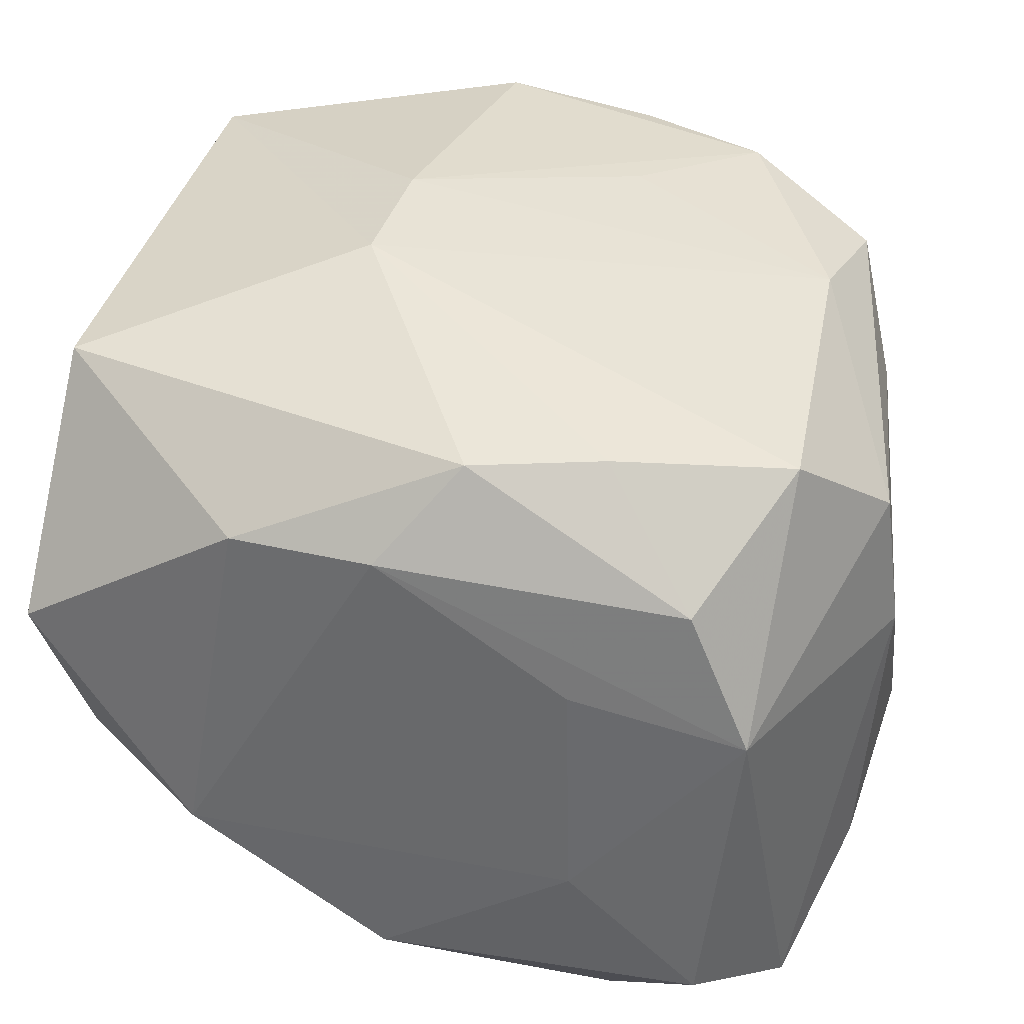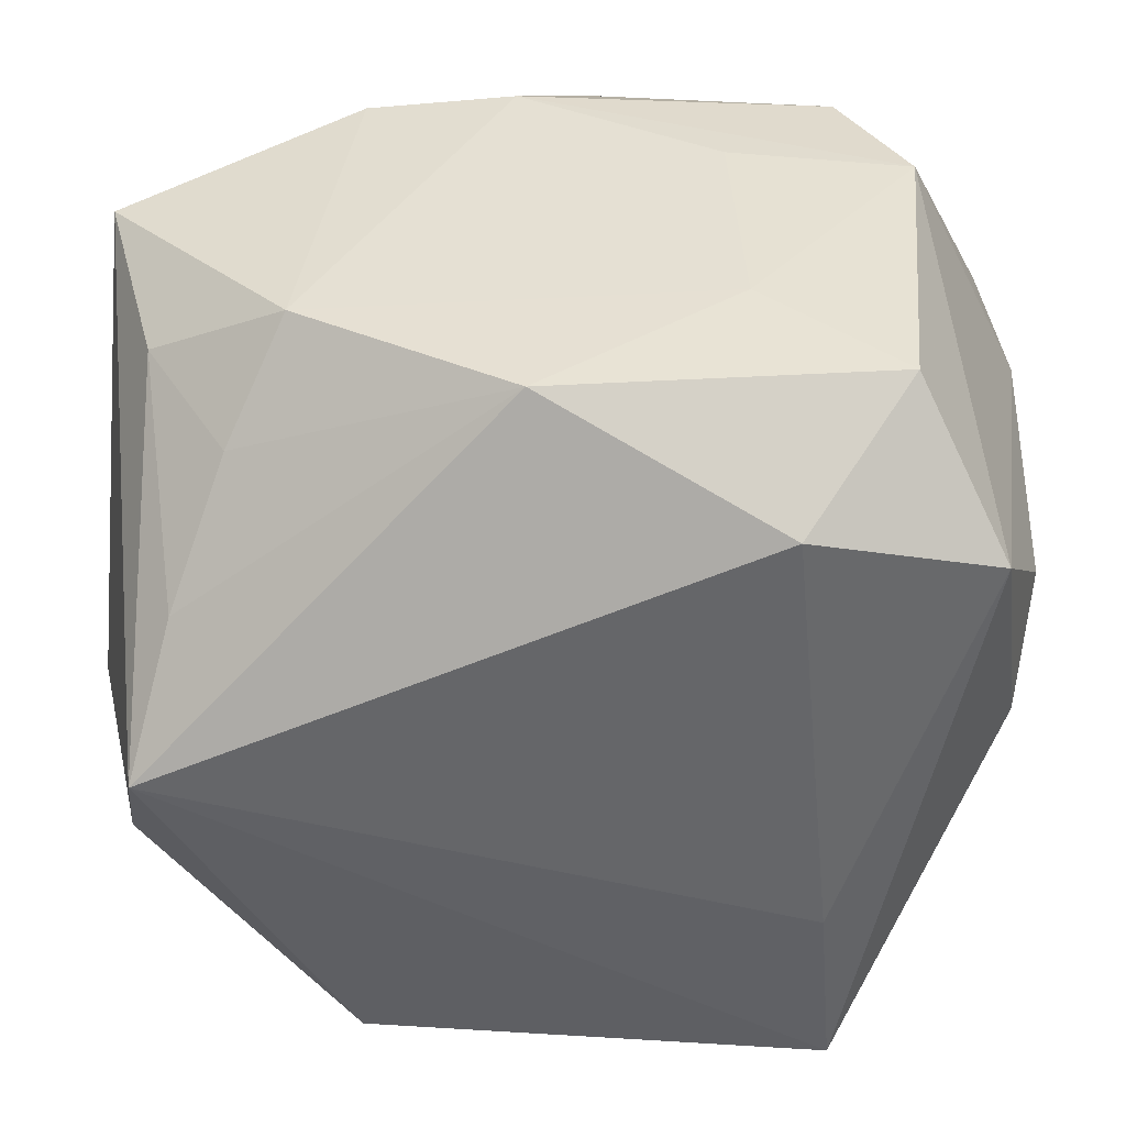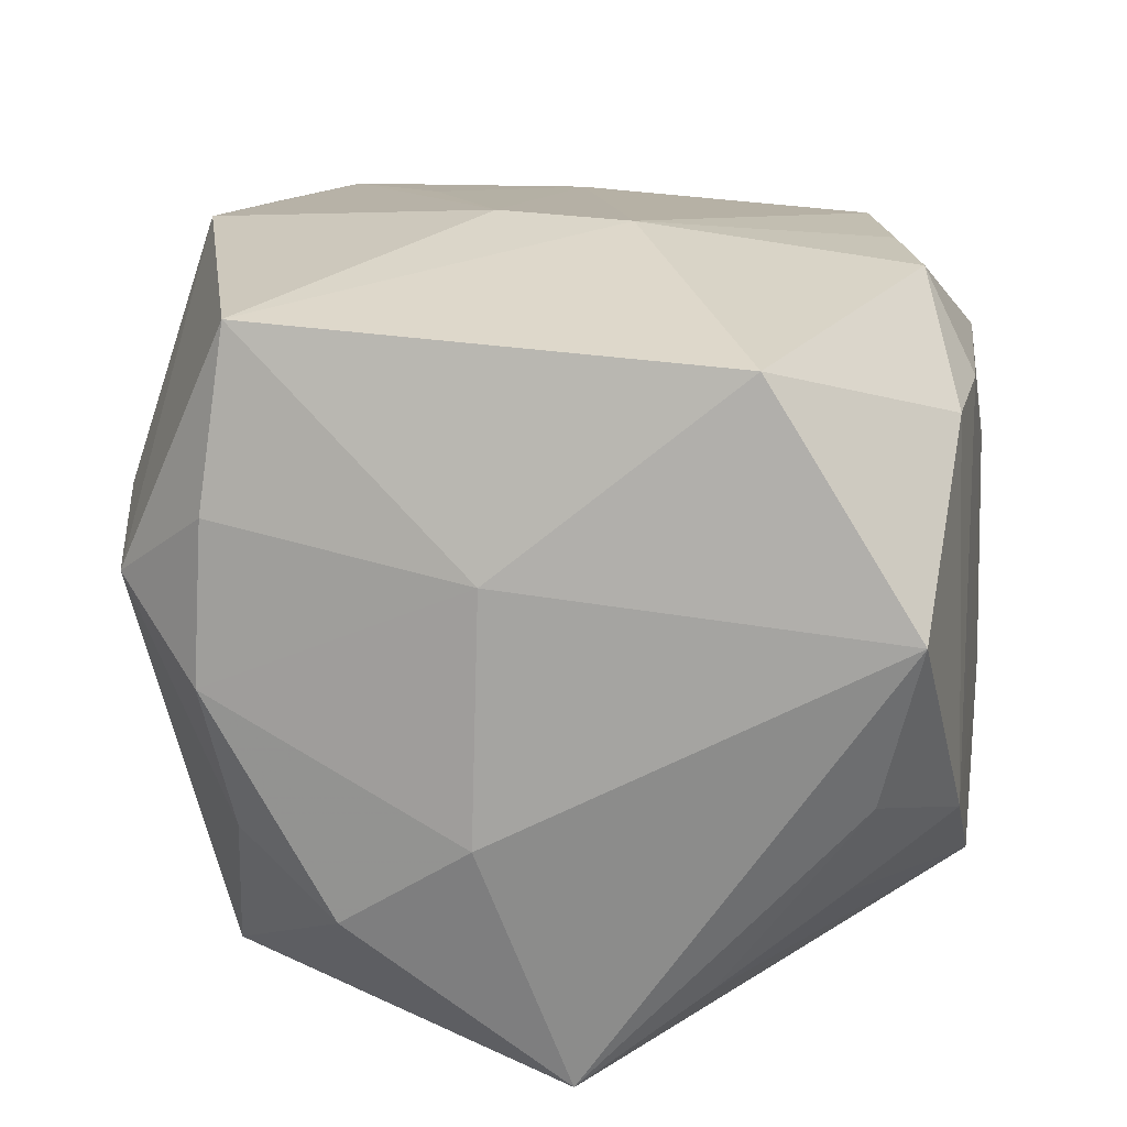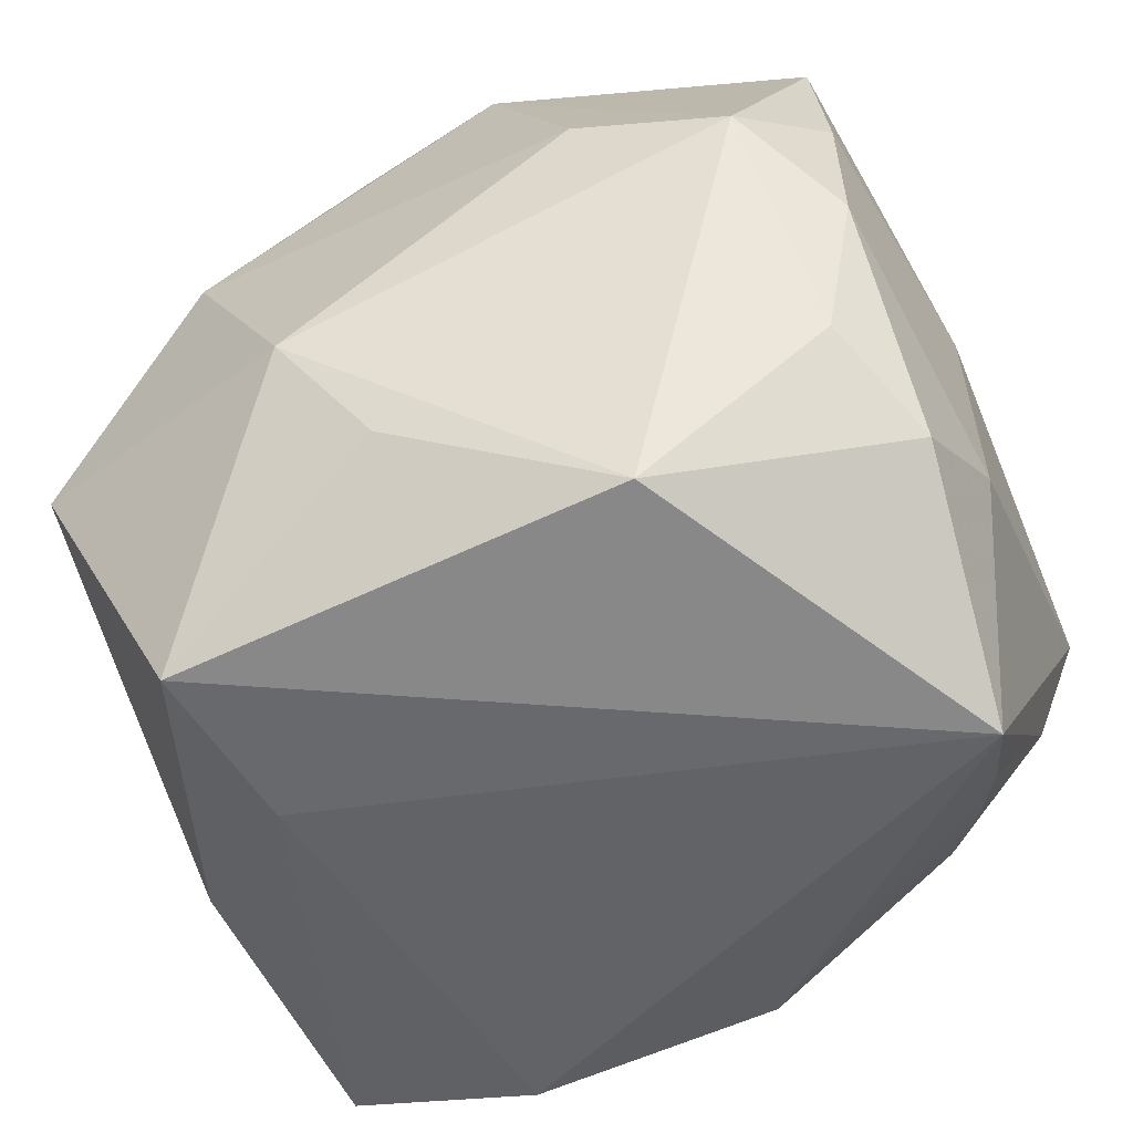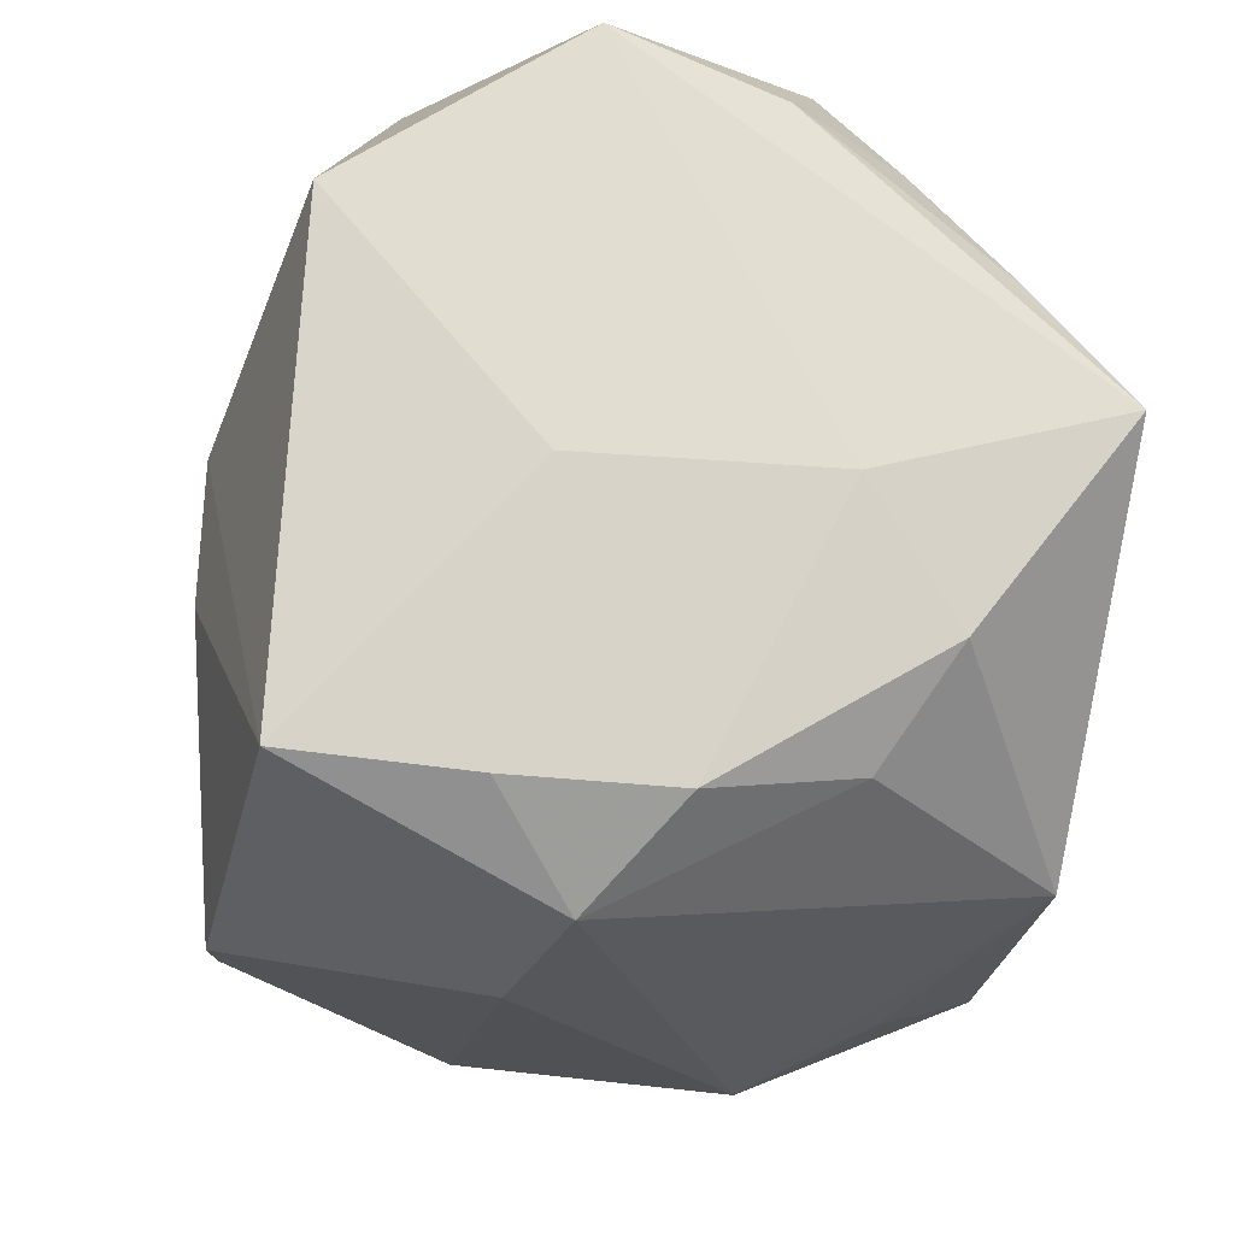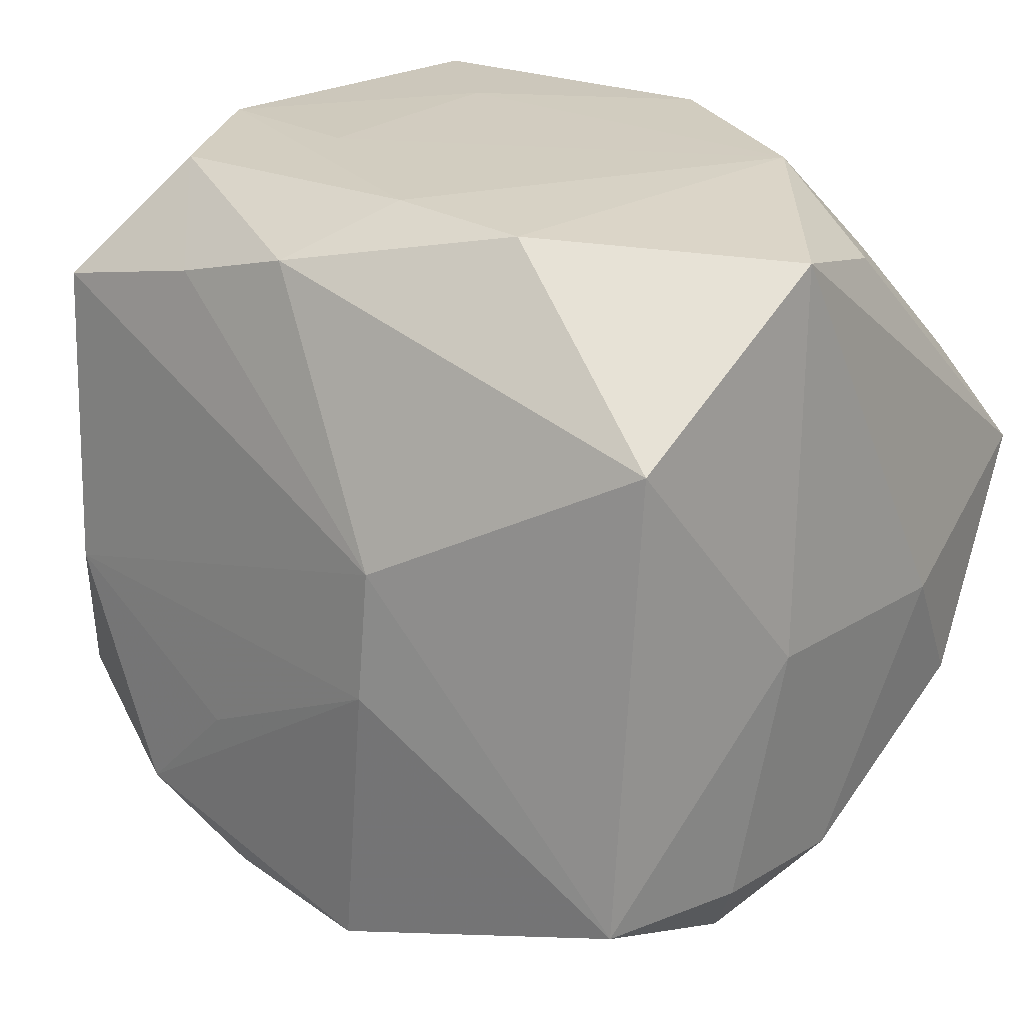
<metadata>
{"format":"obj","ext":"obj","renderer":"f3d","projection":"perspective","resolution":1024,"background":"white","views":[{"elev":36.2,"azim":-166.5,"up":"+Z"},{"elev":40.1,"azim":178.5,"up":"+Y"},{"elev":17.2,"azim":99.0,"up":"+Z"},{"elev":-52.8,"azim":25.6,"up":"+Z"},{"elev":-17.5,"azim":82.0,"up":"+Y"},{"elev":22.2,"azim":39.1,"up":"+Y"}]}
</metadata>
<code>
v -0.001815 0.01504 0.0144
v -0.01554 0.01184 0.01428
v 0.01785 0.009565 0.01397
v -0.00394 -0.01479 0.01609
v 0.01525 -0.01676 0.004032
v -0.01667 0.01185 -0.01535
v 0.01684 -0.0117 -0.006252
v 0.01577 0.00792 -0.01279
v 0.001631 0.01801 -0.01163
v -0.01591 -0.008442 0.01397
v 0.01899 -0.007055 -0.009367
v -0.01838 0.0009842 -0.01151
v 0.009081 -0.01398 -0.01499
v -0.01112 -0.01434 -0.01675
v 0.01674 0.01442 -0.003874
v 0.01861 0.01622 0.00355
v -0.004157 -0.01972 -0.004943
v -0.009858 -0.01228 0.01603
v 0.005254 -0.002834 0.0176
v -0.004807 -0.007449 0.0166
v 0.01344 0.0132 -0.009037
v 0.01858 -0.01276 0.0002777
v -0.01048 -0.006161 -0.01675
v -0.0006184 -0.01734 -0.01014
v -0.006977 0.01787 0.004893
v 0.0056 0.0031 0.01734
v -0.007251 0.01814 -0.005622
v 0.01834 -0.0124 0.007355
v 0.008229 0.01702 0.01027
v 0.01732 -0.01147 0.01515
v -0.01486 -0.002119 0.01532
v 0.008411 -0.01827 0.005856
v -0.01562 -0.01427 0.004021
v -0.0178 -0.004023 0.009364
v -0.01206 0.01714 0.009667
v -0.007668 0.01351 0.01454
v 0.01753 0.002446 -0.01675
v -0.01322 0.01807 -0.01099
v -0.01898 0.007062 -0.009978
v 0.01952 -0.001036 0.005402
v 0.0109 0.01768 -0.005921
v -0.009967 -0.0178 0.006157
v 0.003299 -0.01579 0.01663
v -0.01743 -0.01601 -0.003364
v -0.01999 0.007244 0.003606
v -0.01999 0.001223 -0.00567
v 0.001684 0.01749 0.01033
v -0.008538 0.01392 -0.01616
v -0.01485 0.01785 0.003576
v 0.01984 -0.00131 -0.005498
v -0.01919 0.007643 0.01018
f 14 37 13
f 11 37 50
f 11 13 37
f 19 30 26
f 26 30 3
f 5 13 7
f 13 11 7
f 3 30 40
f 51 10 31
f 19 26 31
f 31 20 19
f 38 48 6
f 8 15 37
f 34 10 51
f 34 44 10
f 17 44 14
f 17 13 5
f 14 6 23
f 6 48 23
f 23 37 14
f 23 48 37
f 28 40 30
f 28 30 5
f 2 31 26
f 51 31 2
f 16 15 41
f 41 29 16
f 16 29 3
f 3 40 16
f 37 15 16
f 16 40 50
f 50 37 16
f 48 38 9
f 37 48 9
f 9 8 37
f 45 34 51
f 44 34 45
f 45 46 44
f 12 6 14
f 14 44 12
f 44 46 12
f 14 13 24
f 24 17 14
f 13 17 24
f 50 40 22
f 40 28 22
f 22 11 50
f 22 7 11
f 5 7 22
f 22 28 5
f 35 2 36
f 36 2 26
f 21 9 41
f 8 9 21
f 41 15 21
f 15 8 21
f 47 29 41
f 41 25 47
f 35 47 49
f 49 47 25
f 51 2 49
f 49 2 35
f 49 45 51
f 49 38 6
f 6 45 49
f 27 9 38
f 38 49 27
f 27 49 25
f 41 9 27
f 27 25 41
f 39 45 6
f 46 45 39
f 6 12 39
f 39 12 46
f 44 17 42
f 3 29 1
f 1 26 3
f 1 36 26
f 29 47 1
f 35 36 1
f 1 47 35
f 32 17 5
f 32 42 17
f 10 44 33
f 33 42 10
f 44 42 33
f 10 42 18
f 42 4 18
f 18 31 10
f 20 31 18
f 19 20 18
f 43 4 42
f 42 32 43
f 43 30 19
f 5 30 43
f 43 32 5
f 19 18 43
f 43 18 4

</code>
